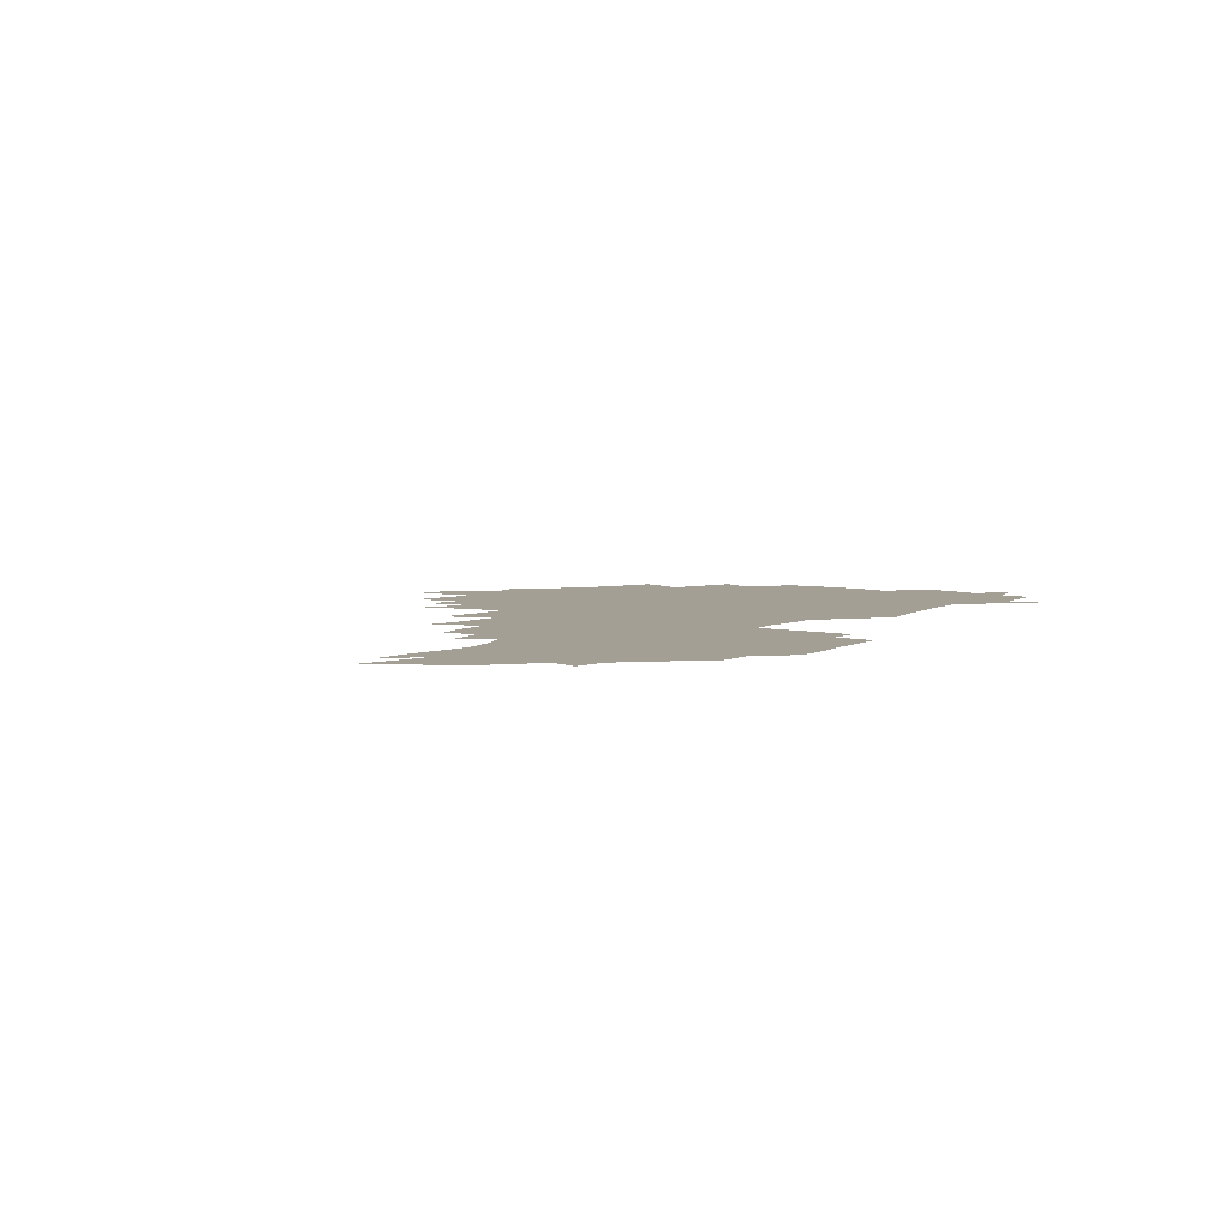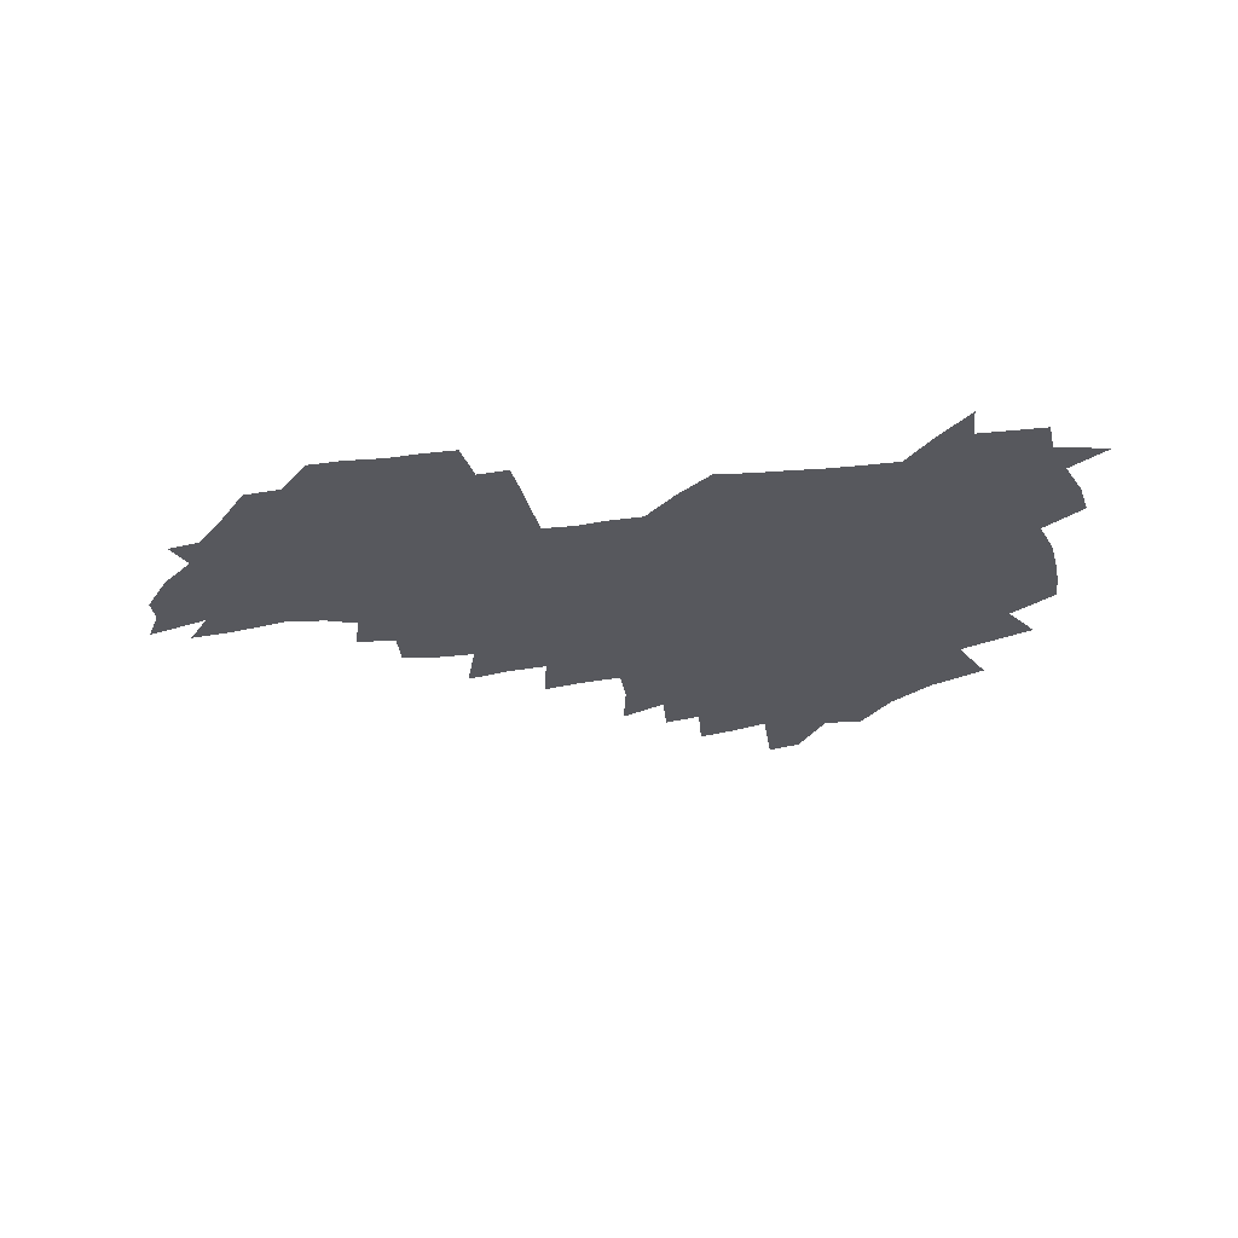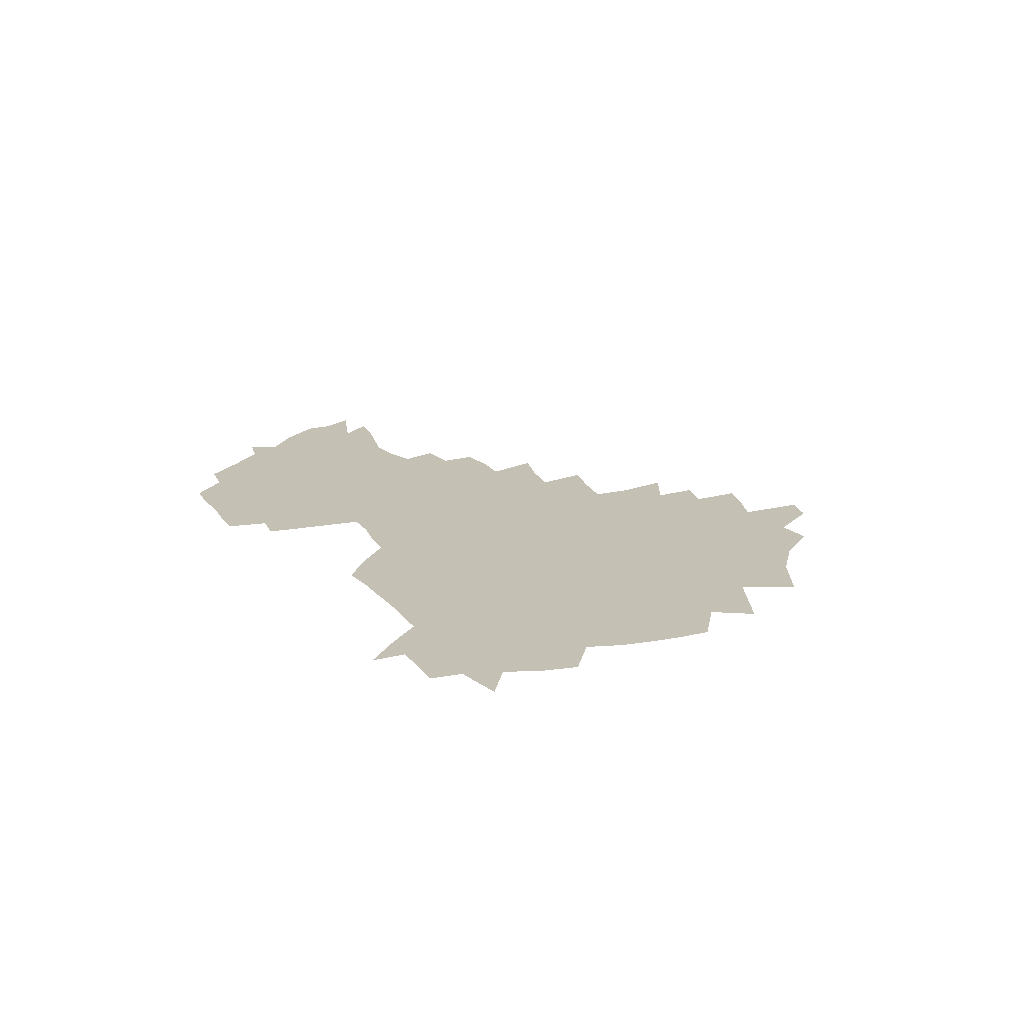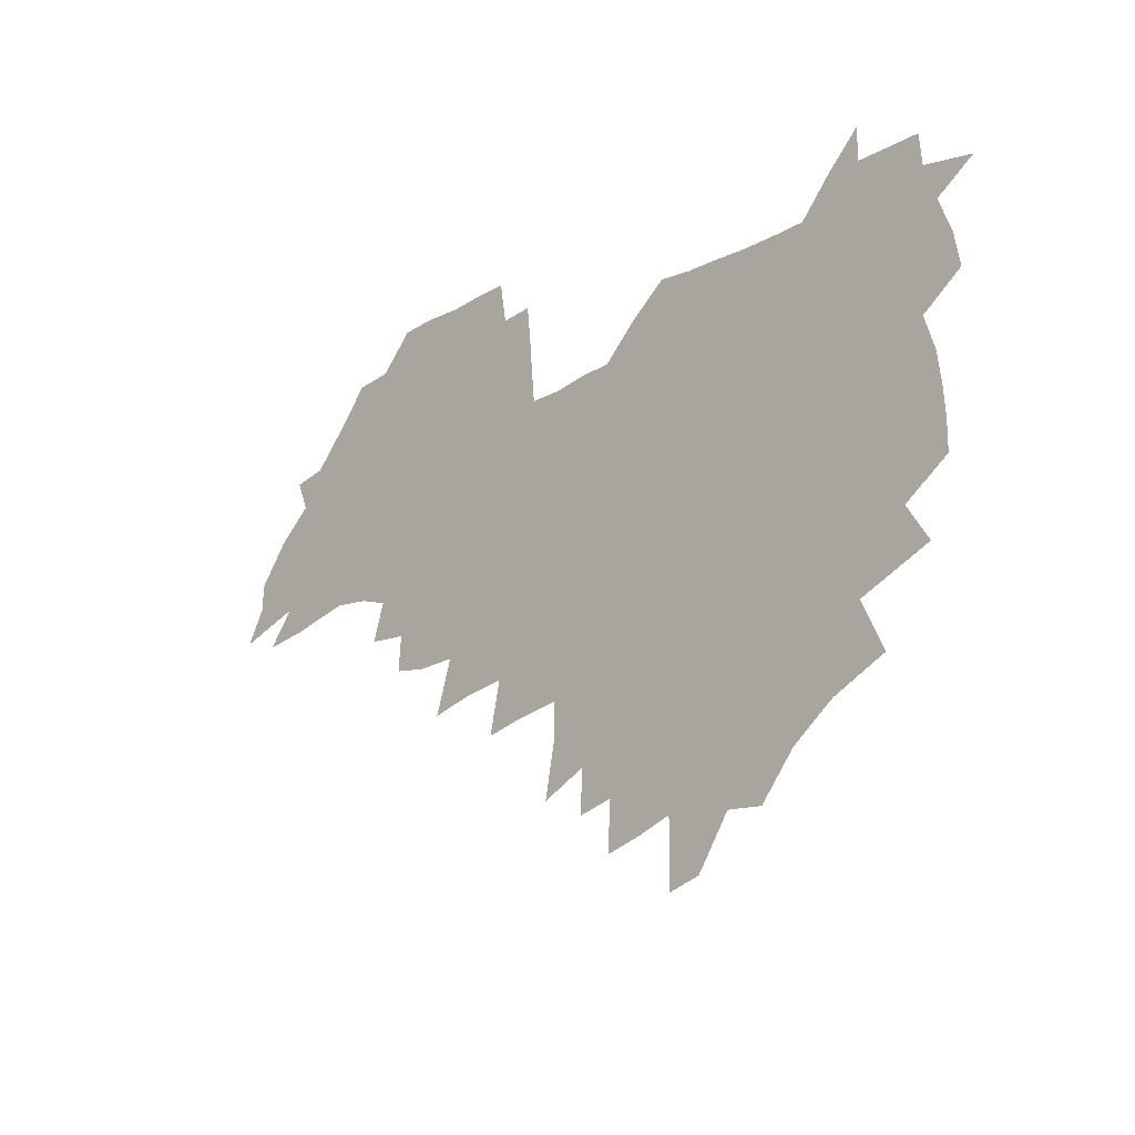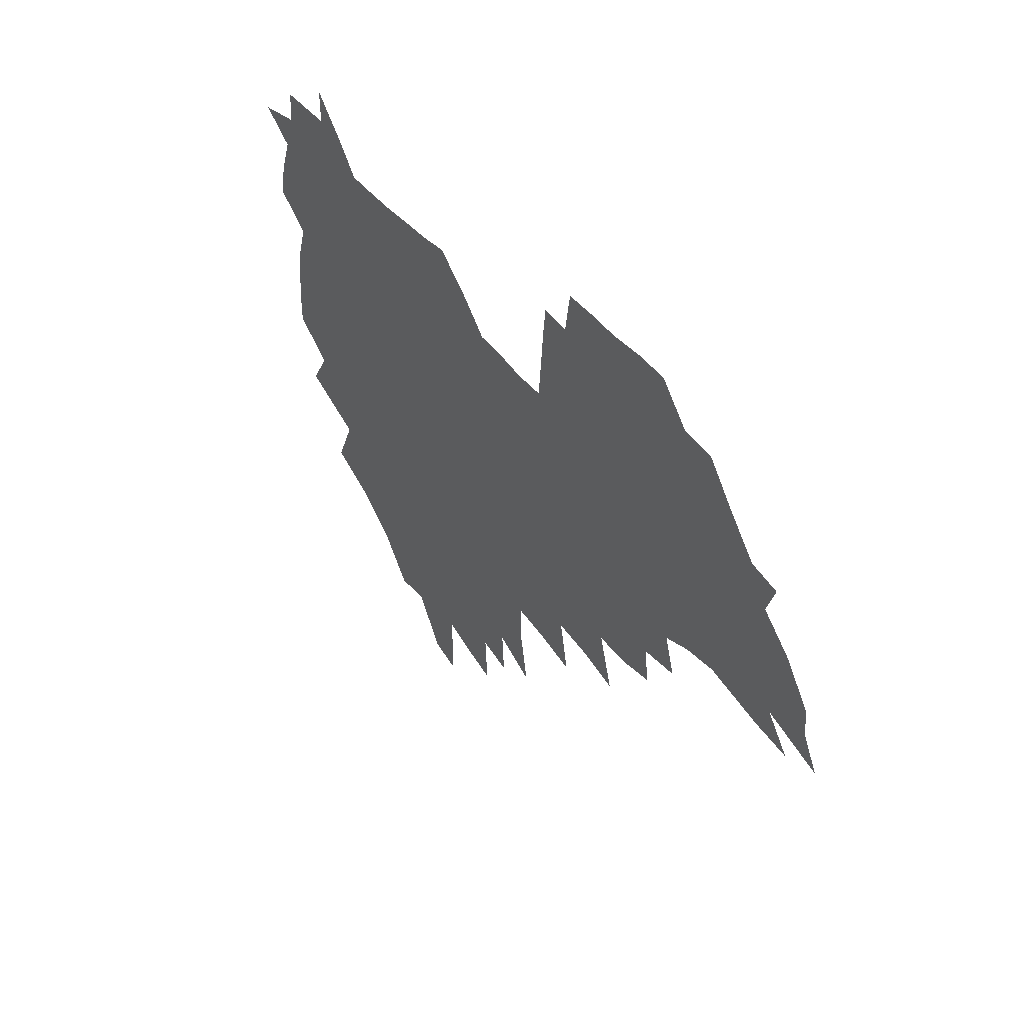
<metadata>
{"format":"obj","ext":"obj","renderer":"f3d","projection":"perspective","resolution":1024,"background":"white","views":[{"elev":5.3,"azim":120.5,"up":"+Z"},{"elev":-28.9,"azim":-171.4,"up":"+Z"},{"elev":18.4,"azim":-115.2,"up":"+Z"},{"elev":-20.5,"azim":-135.2,"up":"+Y"},{"elev":41.0,"azim":56.0,"up":"+Y"}]}
</metadata>
<code>
v 206.3 264.5 0
v 214.8 221.8 0
v 217.3 236.4 0
v 223.4 252.7 0
v 228.9 268.8 0
v 230.1 282.9 0
v 225.2 152.2 0
v 225.1 165.5 0
v 226 179.1 0
v 227.8 193.1 0
v 232.7 208.5 0
v 235.6 223.6 0
v 236.6 238.2 0
v 239.5 253.4 0
v 242.6 268.6 0
v 244 282.8 0
v 234.8 121.7 0
v 245.1 138.1 0
v 249.1 152.6 0
v 249.8 166.4 0
v 248 180.3 0
v 248.3 194.5 0
v 249.2 208.9 0
v 253 224.2 0
v 252.8 238.6 0
v 254 253.2 0
v 255.7 267.7 0
v 258.5 282.7 0
v 258.3 297.7 0
v 256.5 85.97 0
v 267 108.1 0
v 268.4 123.8 0
v 275 139.9 0
v 278 153.9 0
v 273.9 167.4 0
v 269.4 181.2 0
v 265.5 195.1 0
v 267.7 209.6 0
v 269.4 224.3 0
v 269.5 238.7 0
v 270.6 253.3 0
v 272.1 268 0
v 273.2 282.5 0
v 281.1 74.37 0
v 287.6 95.14 0
v 288.3 110.4 0
v 289.8 125.6 0
v 292.5 140.8 0
v 291.9 154.3 0
v 293.7 168.1 0
v 289.4 181.8 0
v 286.1 195.8 0
v 285.4 210 0
v 283.9 224.3 0
v 284.9 238.6 0
v 285.1 253 0
v 286.5 267.3 0
v 300 59.95 0
v 303.4 80.83 0
v 303.1 95.55 0
v 304.6 111.5 0
v 305.9 126.5 0
v 307.8 141.5 0
v 307 154.7 0
v 308.7 168.6 0
v 308.5 181.8 0
v 304.8 195.9 0
v 304.1 209.8 0
v 302.8 224.1 0
v 301.3 238.4 0
v 301.5 252.7 0
v 301.5 266.8 0
v 315.4 41.17 0
v 317.8 64.82 0
v 318.4 81.64 0
v 318.8 97.01 0
v 319.5 112.1 0
v 320.5 127 0
v 322.6 142.6 0
v 323.4 156.2 0
v 322.5 169 0
v 322.3 182.4 0
v 322 195.9 0
v 320.6 209.7 0
v 320.7 223.5 0
v 318.6 238 0
v 317.4 252.4 0
v 316.6 266.7 0
v 331.6 42.72 0
v 332.9 66.84 0
v 333.3 83.13 0
v 333.4 97.8 0
v 334.8 114.3 0
v 335 128.1 0
v 335.4 141.7 0
v 335.7 155.6 0
v 336.8 169.8 0
v 336.4 182.7 0
v 335.9 196 0
v 334.8 209.9 0
v 334.3 223.8 0
v 333.8 237.9 0
v 333.1 252 0
v 331 267.5 0
v 346.4 20.73 0
v 346.6 47.2 0
v 346.9 66.36 0
v 347.3 83.58 0
v 347.4 97.89 0
v 348 114 0
v 348.2 127 0
v 348.7 141.8 0
v 349.1 156.3 0
v 349.3 170 0
v 349.3 182.8 0
v 348.9 196.4 0
v 348.5 210.1 0
v 347.7 224.1 0
v 348 238 0
v 347.1 252.2 0
v 345.7 267.8 0
v 360.8 16.72 0
v 360.7 46.1 0
v 361.3 62.6 0
v 361.1 81.84 0
v 361.2 97.76 0
v 361.4 112.8 0
v 361.8 127.2 0
v 362.1 141.3 0
v 362.4 155.3 0
v 362.6 169.2 0
v 362.4 182.9 0
v 362.3 196.5 0
v 362.1 210.4 0
v 362 224.2 0
v 361.6 238.6 0
v 360.8 253.2 0
v 360.1 269.3 0
v 361 286 0
v 376.6 40.64 0
v 375.8 61.2 0
v 374.9 81.7 0
v 375.3 96.09 0
v 375.4 111 0
v 375.4 126.2 0
v 376.1 139.9 0
v 376.2 154.3 0
v 375.9 169.3 0
v 375.9 182.9 0
v 375.9 196.6 0
v 375.9 210.5 0
v 375.8 224.6 0
v 376.3 240.6 0
v 376.3 256.4 0
v 392.3 36.45 0
v 390.9 58.15 0
v 389.7 78.12 0
v 389.6 94.16 0
v 389.6 109.7 0
v 389.8 124.3 0
v 390.7 138.3 0
v 390.7 152.8 0
v 389.3 169.2 0
v 389.4 182.9 0
v 389.6 196.6 0
v 389.7 210.5 0
v 390 224.8 0
v 391.2 241.8 0
v 407 54.26 0
v 405.8 73.54 0
v 404.3 92.09 0
v 405.4 106.7 0
v 405.4 121.9 0
v 406 136.6 0
v 405.3 152.1 0
v 404.7 167.3 0
v 404 182.1 0
v 403.5 196.5 0
v 403.6 210.4 0
v 403.9 224.3 0
v 405.4 241.1 0
v 426.2 63.64 0
v 421.7 86.51 0
v 421.8 103.6 0
v 423.2 118.3 0
v 421 136.1 0
v 420.6 151 0
v 419.2 167 0
v 418.4 181.8 0
v 417.5 196.5 0
v 417.6 210.4 0
v 418.1 224.4 0
v 419.5 239 0
v 440.4 101 0
v 438 119.7 0
v 437.3 134.7 0
v 435.6 150.7 0
v 433.7 167.1 0
v 433.2 181.3 0
v 431.4 196.7 0
v 432.4 210.4 0
v 432.1 224.2 0
v 433.9 238.9 0
v 435.3 253.4 0
v 436.6 270.2 0
v 438.1 284.1 0
v 458.2 97.16 0
v 453.4 119.8 0
v 452.1 135.6 0
v 450.3 151.6 0
v 448.5 167.1 0
v 447.5 181.7 0
v 446.1 196.4 0
v 446.8 210.1 0
v 446 224 0
v 447.5 238.2 0
v 448.8 252.6 0
v 450.6 268.2 0
v 452 282.8 0
v 454.8 300.9 0
v 471.4 117.5 0
v 467.4 136.4 0
v 465.2 152.2 0
v 462.5 168.4 0
v 461.7 182.5 0
v 461.7 196.5 0
v 460.4 210.6 0
v 458.9 223.9 0
v 462.7 238.9 0
v 464.3 253.6 0
v 464.6 267.6 0
v 466.3 282.5 0
v 469.6 300.6 0
v 491 112.7 0
v 483.5 136.2 0
v 480.6 152.8 0
v 479.3 167.7 0
v 477 182.7 0
v 476.8 196.8 0
v 476.6 210.8 0
v 476.5 224.9 0
v 478.3 239.4 0
v 478.5 253.4 0
v 480.3 268.2 0
v 482 283.4 0
v 484.4 299.5 0
v 501 135.7 0
v 497 153.3 0
v 494 168.9 0
v 492.3 183.3 0
v 491.8 197.2 0
v 492.1 211.1 0
v 492.1 225.1 0
v 493.1 239.3 0
v 494.1 253.6 0
v 497 269 0
v 497.4 283.3 0
v 500.7 300.3 0
v 516.2 138.2 0
v 515.2 153.8 0
v 510.5 169.9 0
v 508.6 184 0
v 505.2 198.2 0
v 505.5 211.2 0
v 508 225.4 0
v 507.8 239.2 0
v 509.1 253.3 0
v 512.6 268.8 0
v 511.7 282.7 0
v 516.1 299.3 0
v 533 155.6 0
v 527.7 172.1 0
v 524.6 185.4 0
v 523.8 198.5 0
v 521.6 211.9 0
v 522.5 225.3 0
v 521.6 238.9 0
v 523.5 252.7 0
v 526.5 267.8 0
v 530.6 283.6 0
v 541.2 176.5 0
v 539.1 187.4 0
v 537.8 199.5 0
v 536.4 212.3 0
v 536.1 225.2 0
v 540.4 238.9 0
v 539.9 252.5 0
v 542.8 266.8 0
v 546.7 281.9 0
v 557.5 178.4 0
v 554.5 189.1 0
v 552.3 200.3 0
v 551.6 212.2 0
v 553.1 224.7 0
v 556.1 237.7 0
v 557.3 251.3 0
v 560.4 265.3 0
v 585.6 172.3 0
v 570 189.1 0
v 568.1 200.2 0
v 567.7 211.5 0
v 569.6 223.3 0
v 569.9 236.1 0
v 574.9 249.1 0
v 604.6 169.9 0
v 592.9 184.8 0
v 586.8 198 0
v 583.7 210.1 0
v 583.8 221.4 0
v 584.4 233.2 0
v 589.7 246.2 0
v 621.7 175.5 0
v 613.5 190.3 0
v 613 201.8 0
v 599.6 219.7 0
f 4 5 1
f 11 12 2
f 2 12 3
f 12 13 3
f 3 13 4
f 13 14 4
f 4 14 5
f 14 15 5
f 5 15 6
f 15 16 6
f 18 19 7
f 7 19 8
f 19 20 8
f 8 20 9
f 20 21 9
f 9 21 10
f 21 22 10
f 10 22 11
f 22 23 11
f 11 23 12
f 23 24 12
f 12 24 13
f 24 25 13
f 13 25 14
f 25 26 14
f 14 26 15
f 26 27 15
f 15 27 16
f 27 28 16
f 31 32 17
f 17 32 18
f 32 33 18
f 18 33 19
f 33 34 19
f 19 34 20
f 34 35 20
f 20 35 21
f 35 36 21
f 21 36 22
f 36 37 22
f 22 37 23
f 37 38 23
f 23 38 24
f 38 39 24
f 24 39 25
f 39 40 25
f 25 40 26
f 40 41 26
f 26 41 27
f 41 42 27
f 27 42 28
f 42 43 28
f 28 43 29
f 44 45 30
f 30 45 31
f 45 46 31
f 31 46 32
f 46 47 32
f 32 47 33
f 47 48 33
f 33 48 34
f 48 49 34
f 34 49 35
f 49 50 35
f 35 50 36
f 50 51 36
f 36 51 37
f 51 52 37
f 37 52 38
f 52 53 38
f 38 53 39
f 53 54 39
f 39 54 40
f 54 55 40
f 40 55 41
f 55 56 41
f 41 56 42
f 56 57 42
f 42 57 43
f 58 59 44
f 44 59 45
f 59 60 45
f 45 60 46
f 60 61 46
f 46 61 47
f 61 62 47
f 47 62 48
f 62 63 48
f 48 63 49
f 63 64 49
f 49 64 50
f 64 65 50
f 50 65 51
f 65 66 51
f 51 66 52
f 66 67 52
f 52 67 53
f 67 68 53
f 53 68 54
f 68 69 54
f 54 69 55
f 69 70 55
f 55 70 56
f 70 71 56
f 56 71 57
f 71 72 57
f 73 74 58
f 58 74 59
f 74 75 59
f 59 75 60
f 75 76 60
f 60 76 61
f 76 77 61
f 61 77 62
f 77 78 62
f 62 78 63
f 78 79 63
f 63 79 64
f 79 80 64
f 64 80 65
f 80 81 65
f 65 81 66
f 81 82 66
f 66 82 67
f 82 83 67
f 67 83 68
f 83 84 68
f 68 84 69
f 84 85 69
f 69 85 70
f 85 86 70
f 70 86 71
f 86 87 71
f 71 87 72
f 87 88 72
f 73 89 74
f 89 90 74
f 74 90 75
f 90 91 75
f 75 91 76
f 91 92 76
f 76 92 77
f 92 93 77
f 77 93 78
f 93 94 78
f 78 94 79
f 94 95 79
f 79 95 80
f 95 96 80
f 80 96 81
f 96 97 81
f 81 97 82
f 97 98 82
f 82 98 83
f 98 99 83
f 83 99 84
f 99 100 84
f 84 100 85
f 100 101 85
f 85 101 86
f 101 102 86
f 86 102 87
f 102 103 87
f 87 103 88
f 103 104 88
f 105 106 89
f 89 106 90
f 106 107 90
f 90 107 91
f 107 108 91
f 91 108 92
f 108 109 92
f 92 109 93
f 109 110 93
f 93 110 94
f 110 111 94
f 94 111 95
f 111 112 95
f 95 112 96
f 112 113 96
f 96 113 97
f 113 114 97
f 97 114 98
f 114 115 98
f 98 115 99
f 115 116 99
f 99 116 100
f 116 117 100
f 100 117 101
f 117 118 101
f 101 118 102
f 118 119 102
f 102 119 103
f 119 120 103
f 103 120 104
f 120 121 104
f 105 122 106
f 122 123 106
f 106 123 107
f 123 124 107
f 107 124 108
f 124 125 108
f 108 125 109
f 125 126 109
f 109 126 110
f 126 127 110
f 110 127 111
f 127 128 111
f 111 128 112
f 128 129 112
f 112 129 113
f 129 130 113
f 113 130 114
f 130 131 114
f 114 131 115
f 131 132 115
f 115 132 116
f 132 133 116
f 116 133 117
f 133 134 117
f 117 134 118
f 134 135 118
f 118 135 119
f 135 136 119
f 119 136 120
f 136 137 120
f 120 137 121
f 137 138 121
f 123 140 124
f 140 141 124
f 124 141 125
f 141 142 125
f 125 142 126
f 142 143 126
f 126 143 127
f 143 144 127
f 127 144 128
f 144 145 128
f 128 145 129
f 145 146 129
f 129 146 130
f 146 147 130
f 130 147 131
f 147 148 131
f 131 148 132
f 148 149 132
f 132 149 133
f 149 150 133
f 133 150 134
f 150 151 134
f 134 151 135
f 151 152 135
f 135 152 136
f 152 153 136
f 136 153 137
f 153 154 137
f 137 154 138
f 140 155 141
f 155 156 141
f 141 156 142
f 156 157 142
f 142 157 143
f 157 158 143
f 143 158 144
f 158 159 144
f 144 159 145
f 159 160 145
f 145 160 146
f 160 161 146
f 146 161 147
f 161 162 147
f 147 162 148
f 162 163 148
f 148 163 149
f 163 164 149
f 149 164 150
f 164 165 150
f 150 165 151
f 165 166 151
f 151 166 152
f 166 167 152
f 152 167 153
f 167 168 153
f 153 168 154
f 156 169 157
f 169 170 157
f 157 170 158
f 170 171 158
f 158 171 159
f 171 172 159
f 159 172 160
f 172 173 160
f 160 173 161
f 173 174 161
f 161 174 162
f 174 175 162
f 162 175 163
f 175 176 163
f 163 176 164
f 176 177 164
f 164 177 165
f 177 178 165
f 165 178 166
f 178 179 166
f 166 179 167
f 179 180 167
f 167 180 168
f 180 181 168
f 170 182 171
f 182 183 171
f 171 183 172
f 183 184 172
f 172 184 173
f 184 185 173
f 173 185 174
f 185 186 174
f 174 186 175
f 186 187 175
f 175 187 176
f 187 188 176
f 176 188 177
f 188 189 177
f 177 189 178
f 189 190 178
f 178 190 179
f 190 191 179
f 179 191 180
f 191 192 180
f 180 192 181
f 192 193 181
f 184 194 185
f 194 195 185
f 185 195 186
f 195 196 186
f 186 196 187
f 196 197 187
f 187 197 188
f 197 198 188
f 188 198 189
f 198 199 189
f 189 199 190
f 199 200 190
f 190 200 191
f 200 201 191
f 191 201 192
f 201 202 192
f 192 202 193
f 202 203 193
f 194 207 195
f 207 208 195
f 195 208 196
f 208 209 196
f 196 209 197
f 209 210 197
f 197 210 198
f 210 211 198
f 198 211 199
f 211 212 199
f 199 212 200
f 212 213 200
f 200 213 201
f 213 214 201
f 201 214 202
f 214 215 202
f 202 215 203
f 215 216 203
f 203 216 204
f 216 217 204
f 204 217 205
f 217 218 205
f 205 218 206
f 218 219 206
f 208 221 209
f 221 222 209
f 209 222 210
f 222 223 210
f 210 223 211
f 223 224 211
f 211 224 212
f 224 225 212
f 212 225 213
f 225 226 213
f 213 226 214
f 226 227 214
f 214 227 215
f 227 228 215
f 215 228 216
f 228 229 216
f 216 229 217
f 229 230 217
f 217 230 218
f 230 231 218
f 218 231 219
f 231 232 219
f 219 232 220
f 232 233 220
f 221 234 222
f 234 235 222
f 222 235 223
f 235 236 223
f 223 236 224
f 236 237 224
f 224 237 225
f 237 238 225
f 225 238 226
f 238 239 226
f 226 239 227
f 239 240 227
f 227 240 228
f 240 241 228
f 228 241 229
f 241 242 229
f 229 242 230
f 242 243 230
f 230 243 231
f 243 244 231
f 231 244 232
f 244 245 232
f 232 245 233
f 245 246 233
f 235 247 236
f 247 248 236
f 236 248 237
f 248 249 237
f 237 249 238
f 249 250 238
f 238 250 239
f 250 251 239
f 239 251 240
f 251 252 240
f 240 252 241
f 252 253 241
f 241 253 242
f 253 254 242
f 242 254 243
f 254 255 243
f 243 255 244
f 255 256 244
f 244 256 245
f 256 257 245
f 245 257 246
f 257 258 246
f 247 259 248
f 259 260 248
f 248 260 249
f 260 261 249
f 249 261 250
f 261 262 250
f 250 262 251
f 262 263 251
f 251 263 252
f 263 264 252
f 252 264 253
f 264 265 253
f 253 265 254
f 265 266 254
f 254 266 255
f 266 267 255
f 255 267 256
f 267 268 256
f 256 268 257
f 268 269 257
f 257 269 258
f 269 270 258
f 260 271 261
f 271 272 261
f 261 272 262
f 272 273 262
f 262 273 263
f 273 274 263
f 263 274 264
f 274 275 264
f 264 275 265
f 275 276 265
f 265 276 266
f 276 277 266
f 266 277 267
f 277 278 267
f 267 278 268
f 278 279 268
f 268 279 269
f 279 280 269
f 269 280 270
f 272 281 273
f 281 282 273
f 273 282 274
f 282 283 274
f 274 283 275
f 283 284 275
f 275 284 276
f 284 285 276
f 276 285 277
f 285 286 277
f 277 286 278
f 286 287 278
f 278 287 279
f 287 288 279
f 279 288 280
f 288 289 280
f 281 290 282
f 290 291 282
f 282 291 283
f 291 292 283
f 283 292 284
f 292 293 284
f 284 293 285
f 293 294 285
f 285 294 286
f 294 295 286
f 286 295 287
f 295 296 287
f 287 296 288
f 296 297 288
f 288 297 289
f 290 298 291
f 298 299 291
f 291 299 292
f 299 300 292
f 292 300 293
f 300 301 293
f 293 301 294
f 301 302 294
f 294 302 295
f 302 303 295
f 295 303 296
f 303 304 296
f 296 304 297
f 298 305 299
f 305 306 299
f 299 306 300
f 306 307 300
f 300 307 301
f 307 308 301
f 301 308 302
f 308 309 302
f 302 309 303
f 309 310 303
f 303 310 304
f 310 311 304
f 306 312 307
f 312 313 307
f 307 313 308
f 313 314 308
f 308 314 309
f 314 315 309
f 309 315 310

</code>
